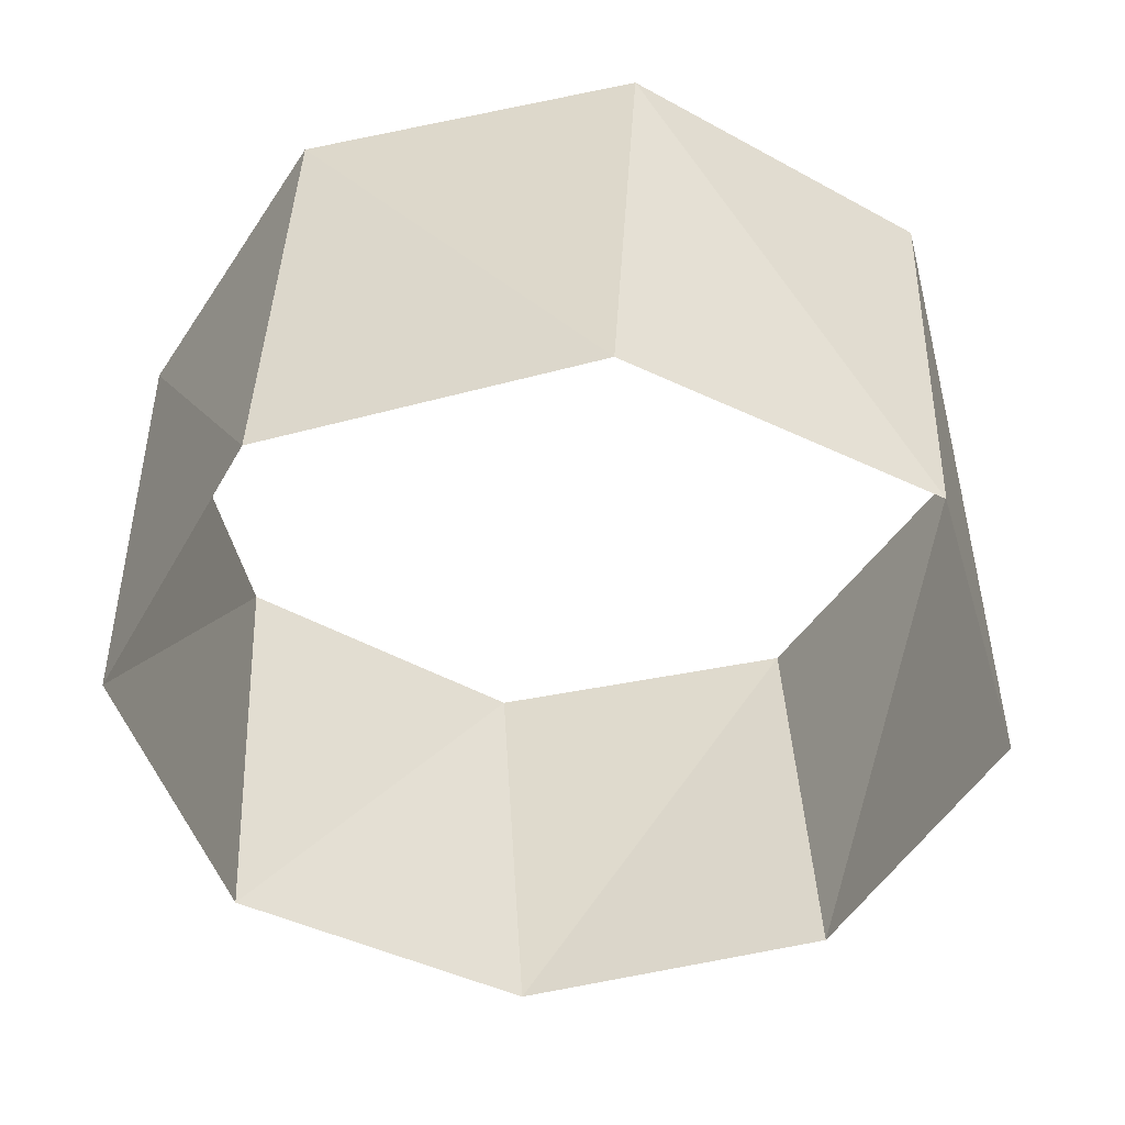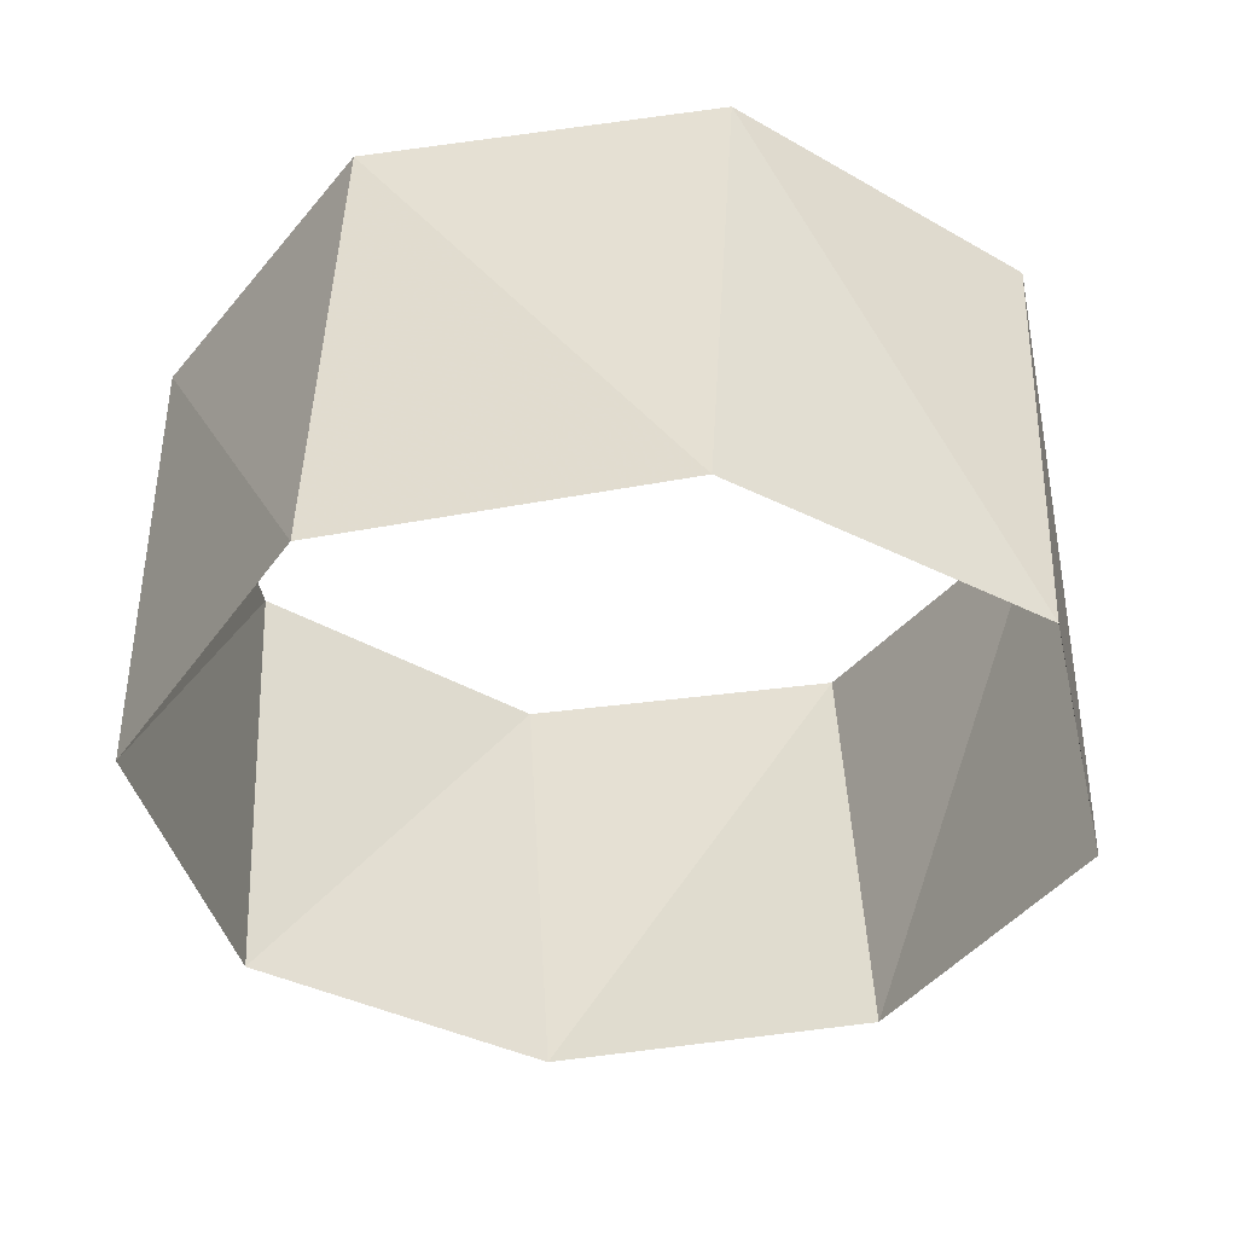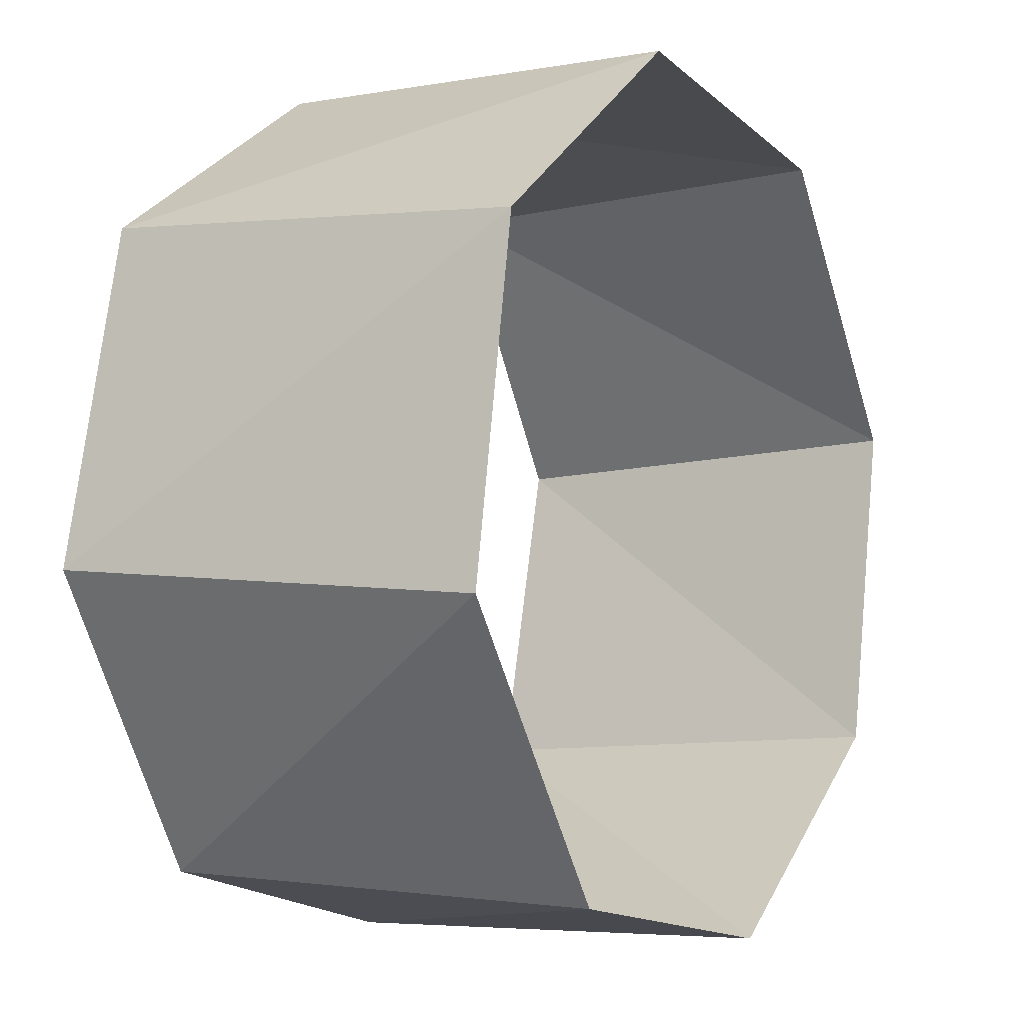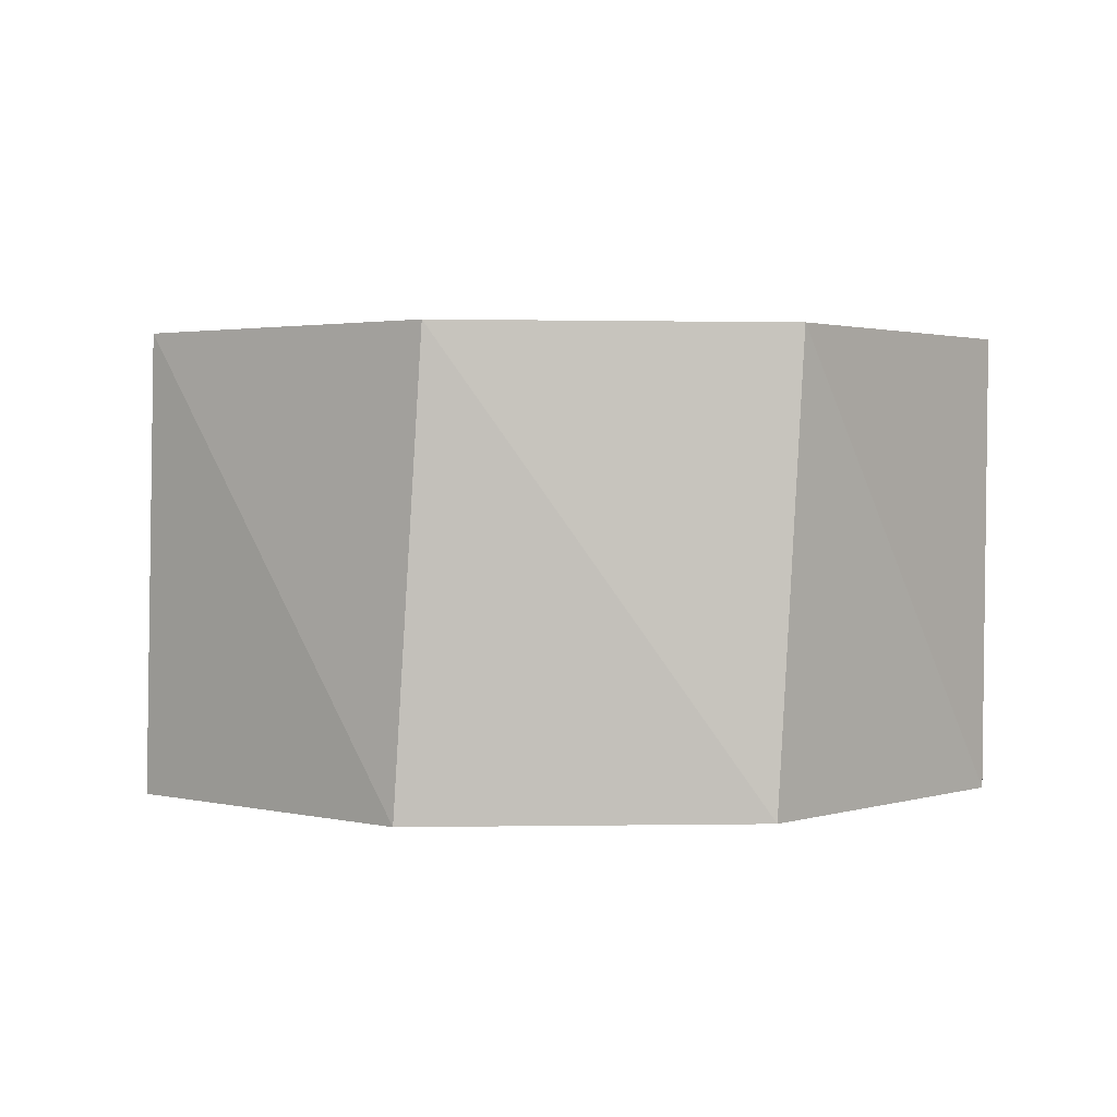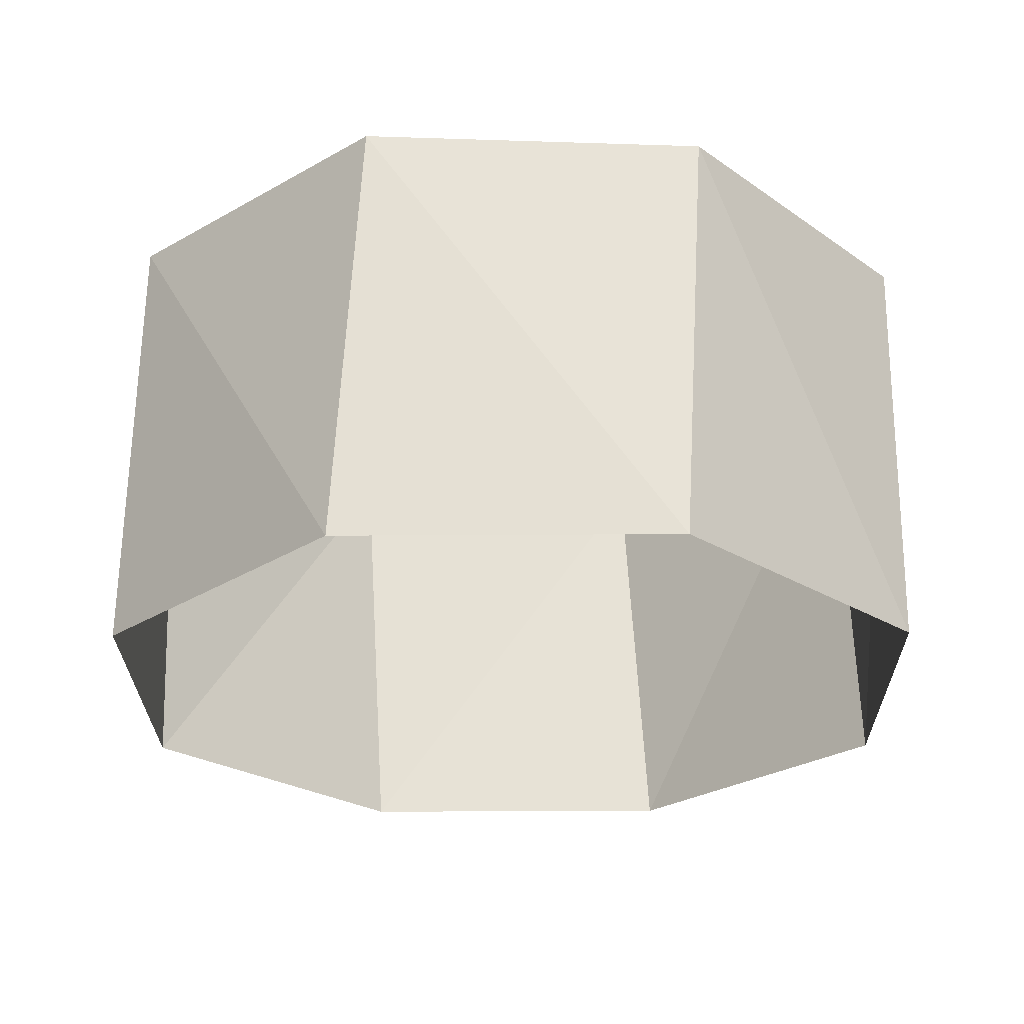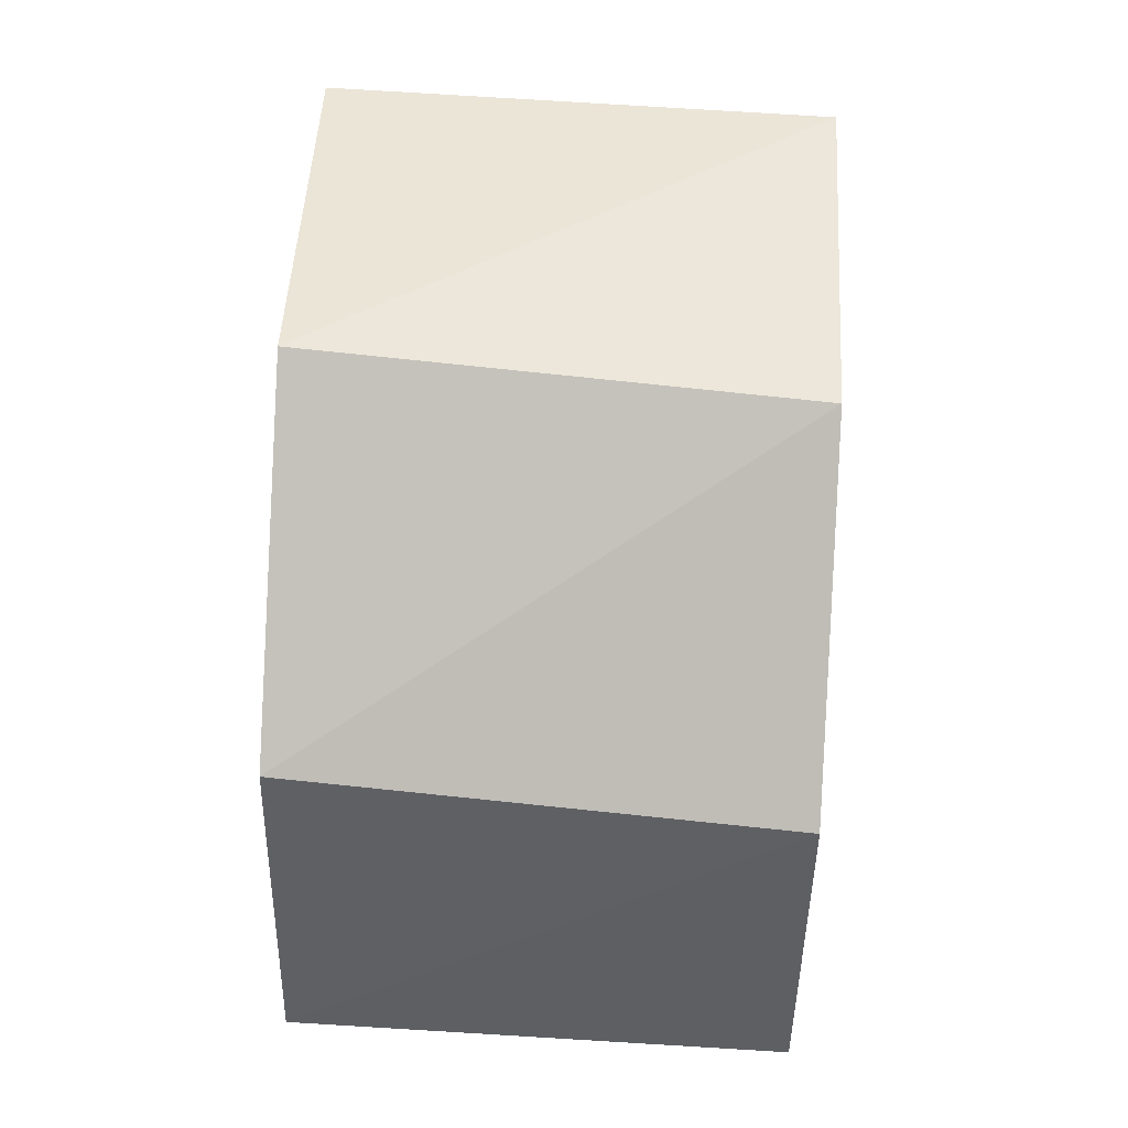
<metadata>
{"format":"obj","ext":"obj","renderer":"f3d","projection":"perspective","resolution":1024,"background":"white","views":[{"elev":-47.4,"azim":116.7,"up":"+Z"},{"elev":-39.9,"azim":-111.9,"up":"+Z"},{"elev":-3.4,"azim":120.7,"up":"+Y"},{"elev":1.9,"azim":-173.5,"up":"+Z"},{"elev":-25.8,"azim":-79.5,"up":"+Z"},{"elev":59.7,"azim":93.0,"up":"+Y"}]}
</metadata>
<code>
v 0.5358 -0.8443 84
v 0.9759 -0.2181 84
v 0.8443 0.5358 84
v 0.2181 0.9759 84
v -0.5358 0.8443 84
v -0.9759 0.2181 84
v -0.8443 -0.5358 84
v -0.2181 -0.9759 84
v 0.5878 -0.809 85
v 0.9877 -0.1564 85
v 0.809 0.5878 85
v 0.1564 0.9877 85
v -0.5878 0.809 85
v -0.9877 0.1564 85
v -0.809 -0.5878 85
v -0.1564 -0.9877 85
f 16 8 15
f 8 15 7
f 15 7 14
f 7 14 6
f 14 6 13
f 6 13 5
f 13 5 12
f 5 12 4
f 12 4 11
f 4 11 3
f 11 3 10
f 3 10 2
f 10 2 9
f 2 9 1
f 9 1 16
f 1 16 8

</code>
